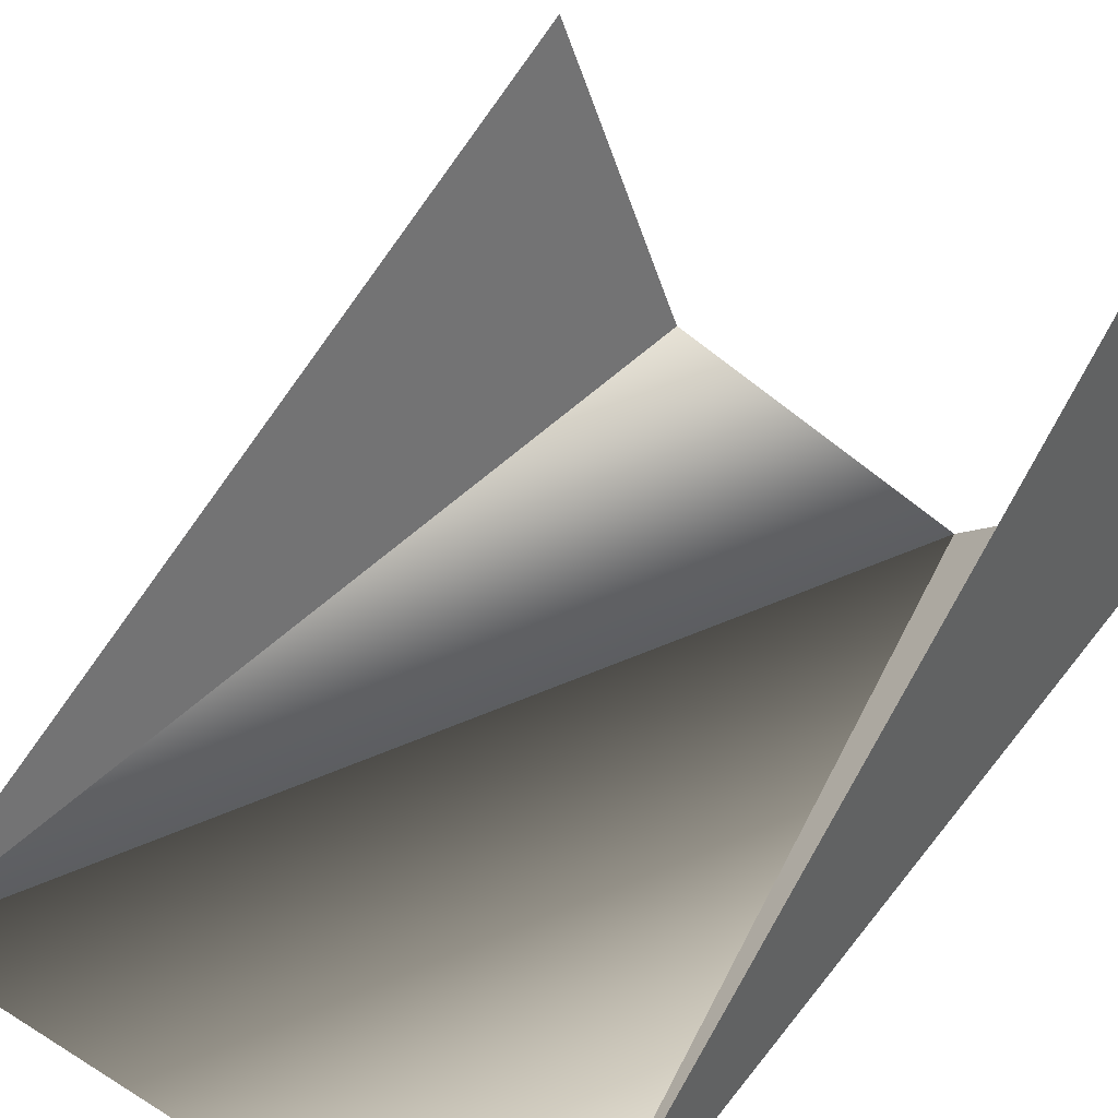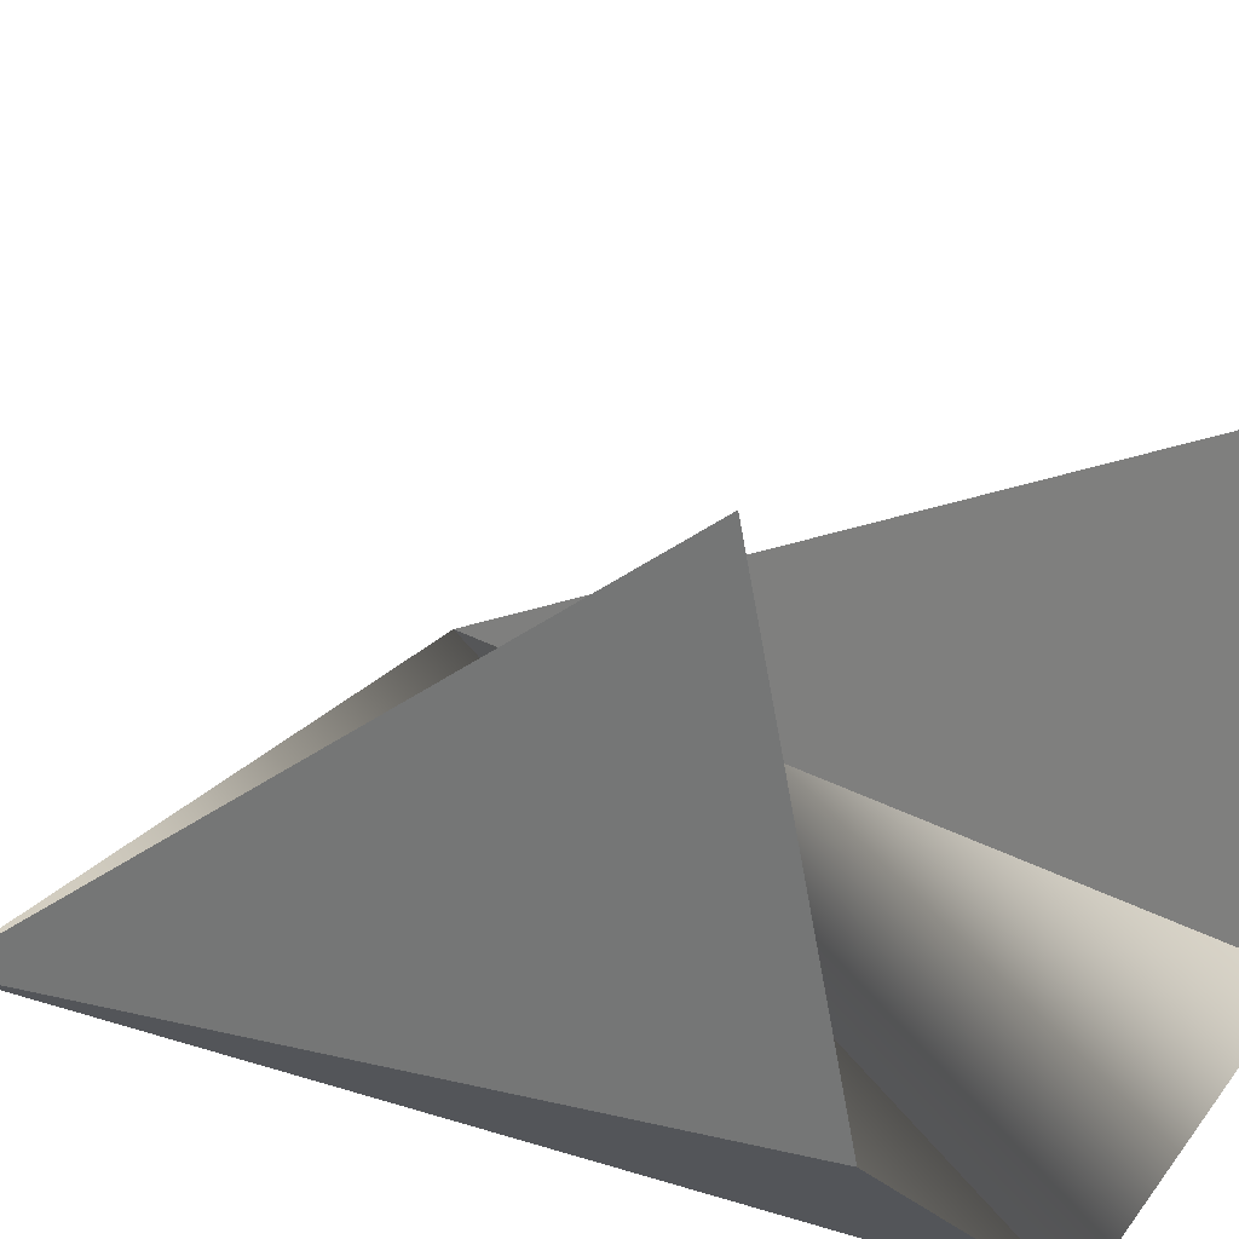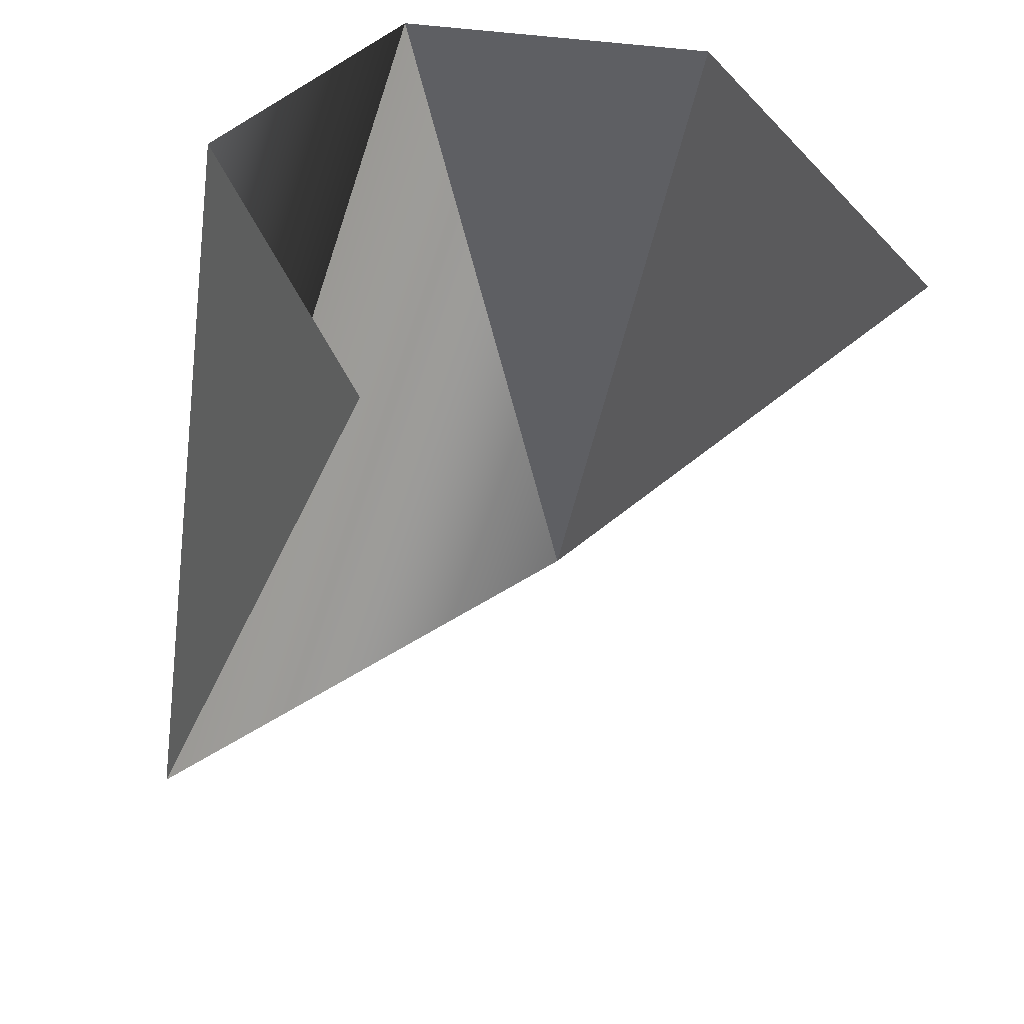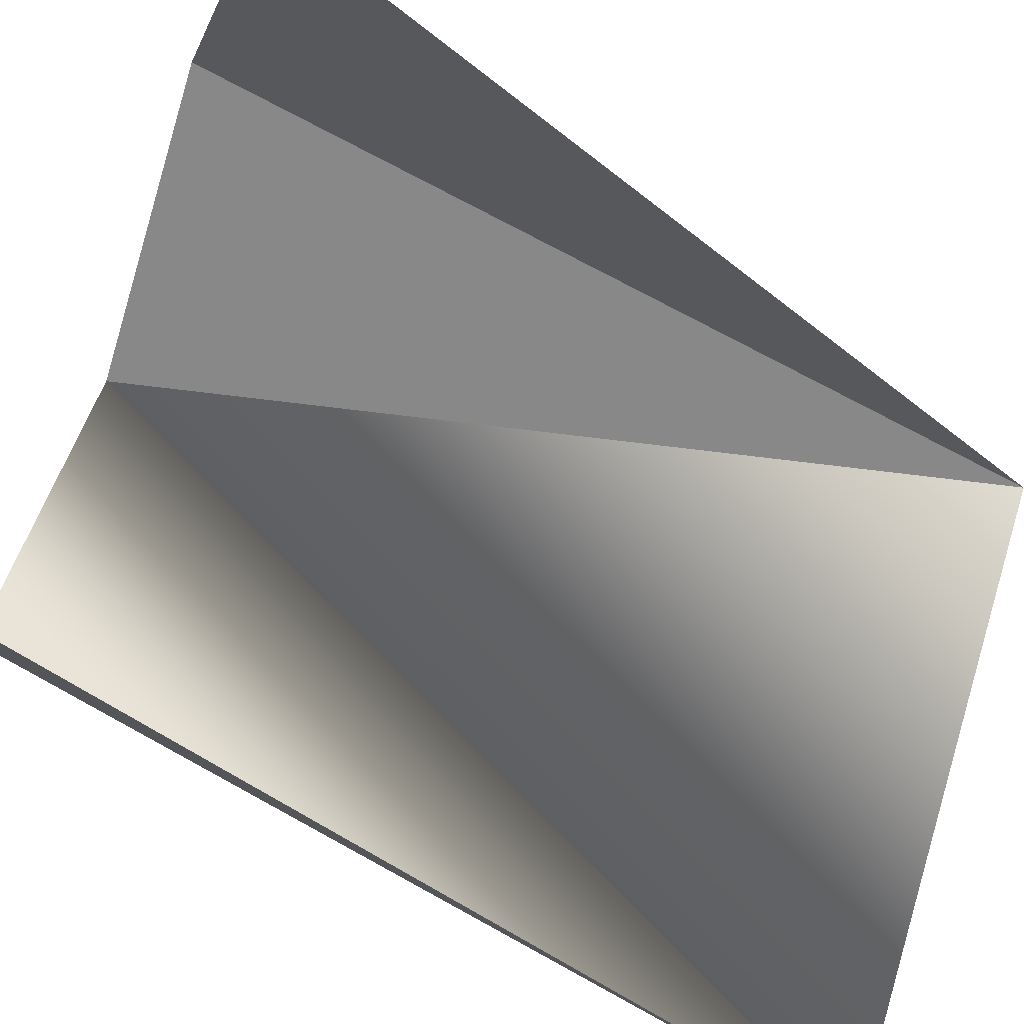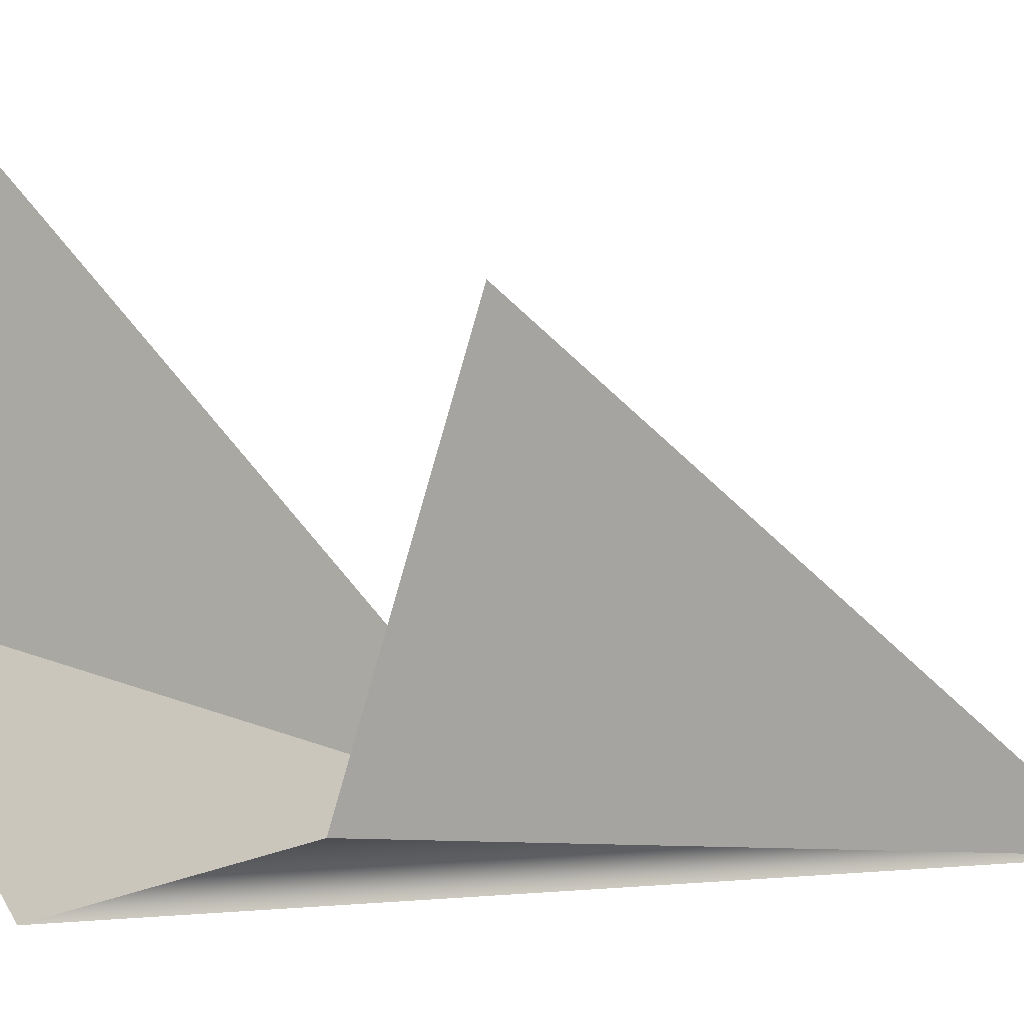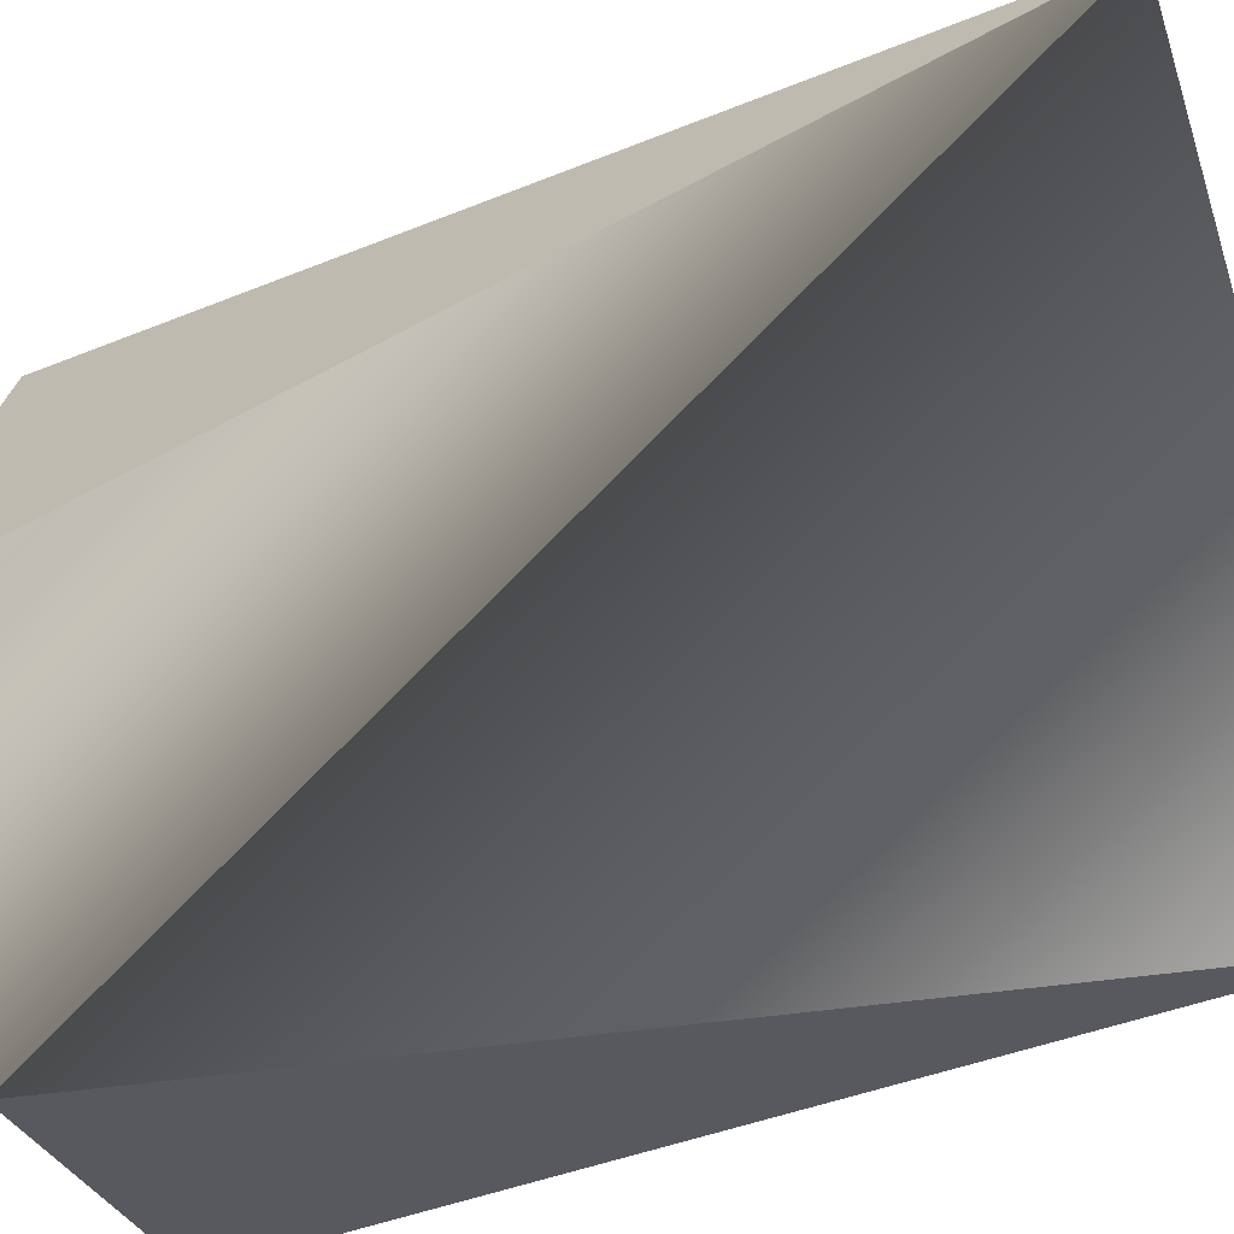
<metadata>
{"format":"obj","ext":"obj","renderer":"f3d","projection":"perspective","resolution":1024,"background":"white","views":[{"elev":49.0,"azim":39.9,"up":"+Z"},{"elev":28.6,"azim":130.0,"up":"+Z"},{"elev":36.2,"azim":-37.0,"up":"+Y"},{"elev":69.8,"azim":-68.0,"up":"+Z"},{"elev":-0.1,"azim":-138.0,"up":"+Z"},{"elev":-77.8,"azim":-68.7,"up":"+Z"}]}
</metadata>
<code>
o mesh40/mesh40-geometry#mesh40-geometry
v 0.498 -0.7863 -0.1342
v 0.466 -0.7891 -0.134
v 0.4864 -0.7428 -0.1342
v 0.471 -0.7439 -0.1299
v 0.4985 -0.7434 -0.122
v 0.4673 -0.7481 -0.1106
v 0.4972 -0.7491 -0.103
f 1 2 3
f 3 2 1
f 3 4 2
f 2 4 3
f 3 1 5
f 5 1 3
f 4 6 2
f 2 6 4
f 5 1 7
f 7 1 5

</code>
